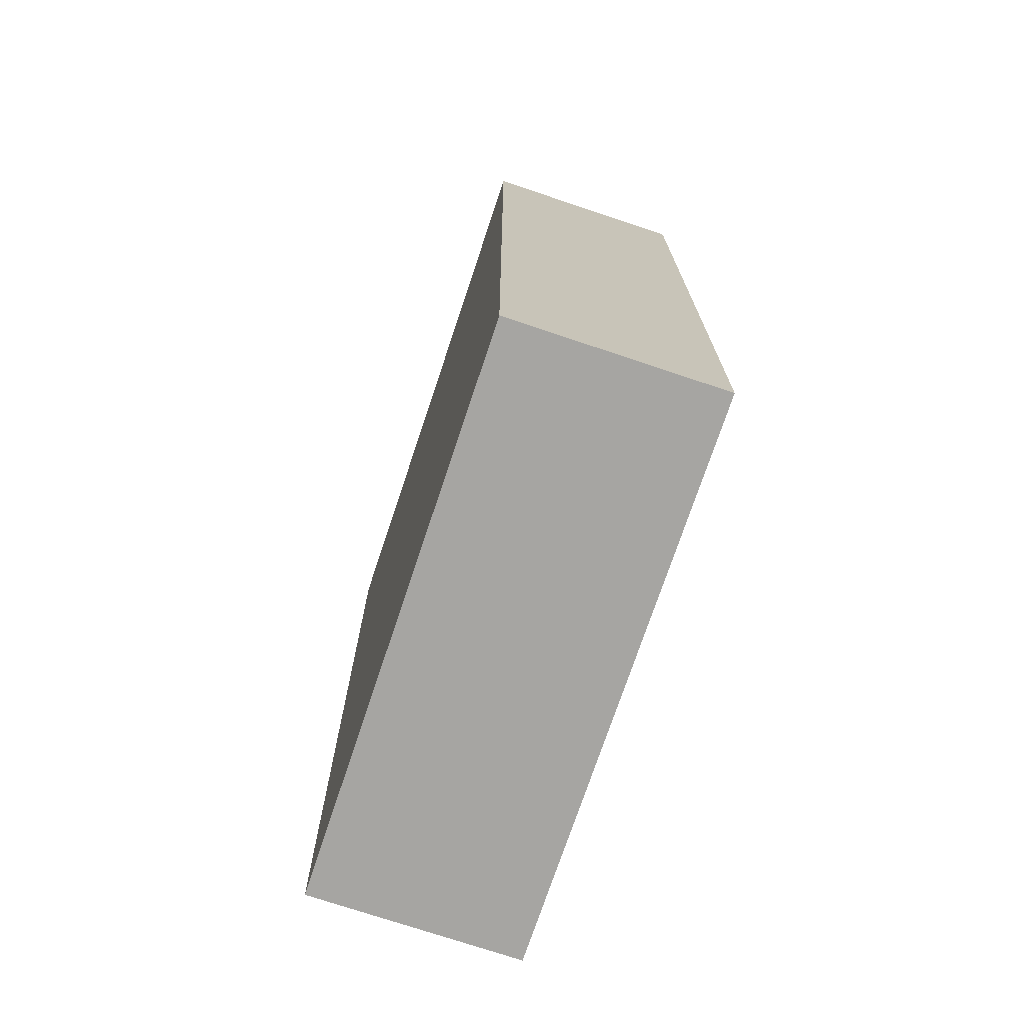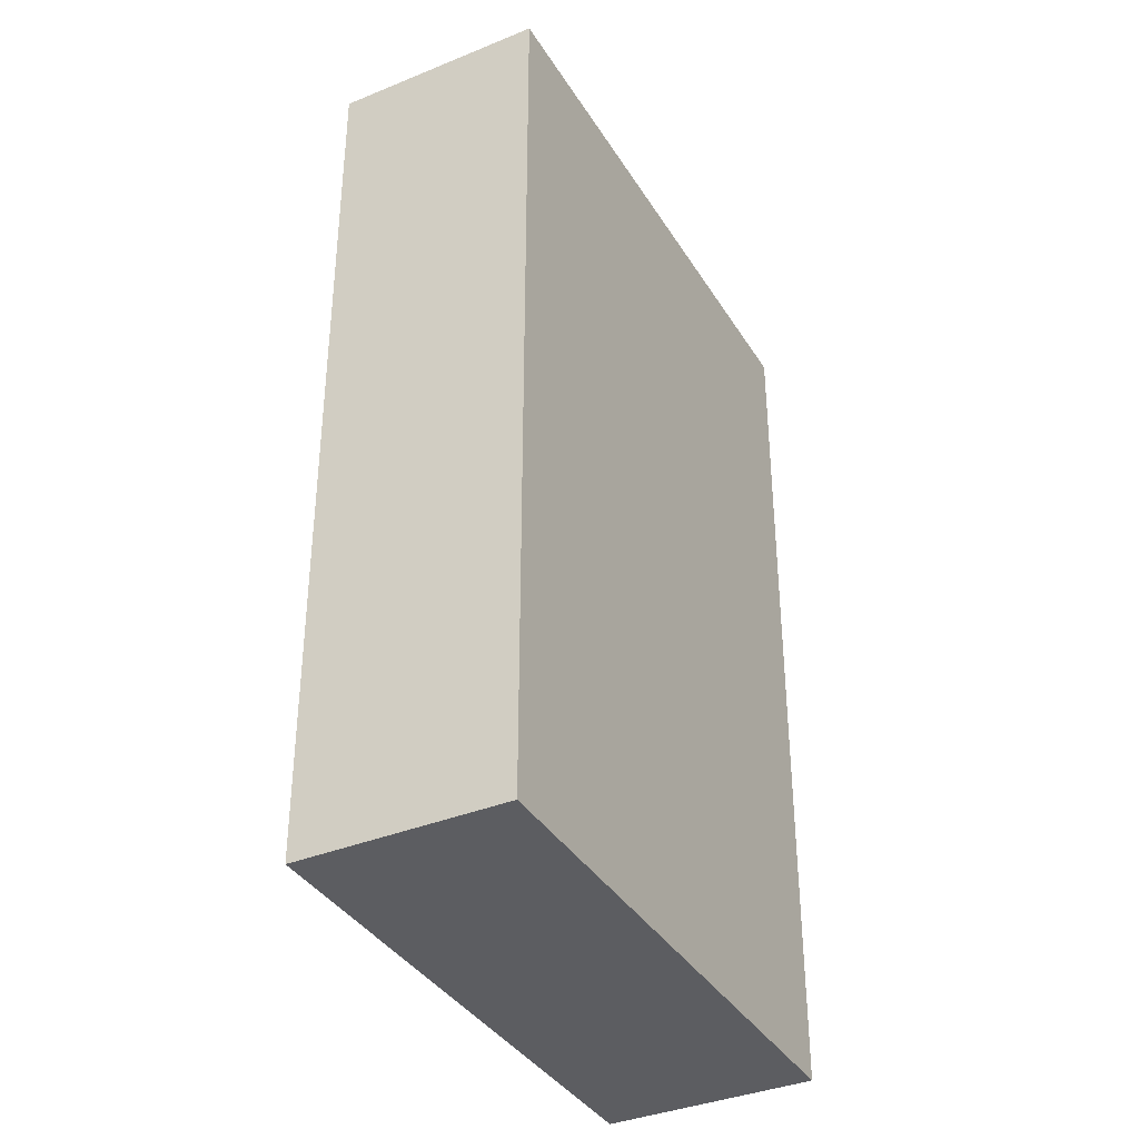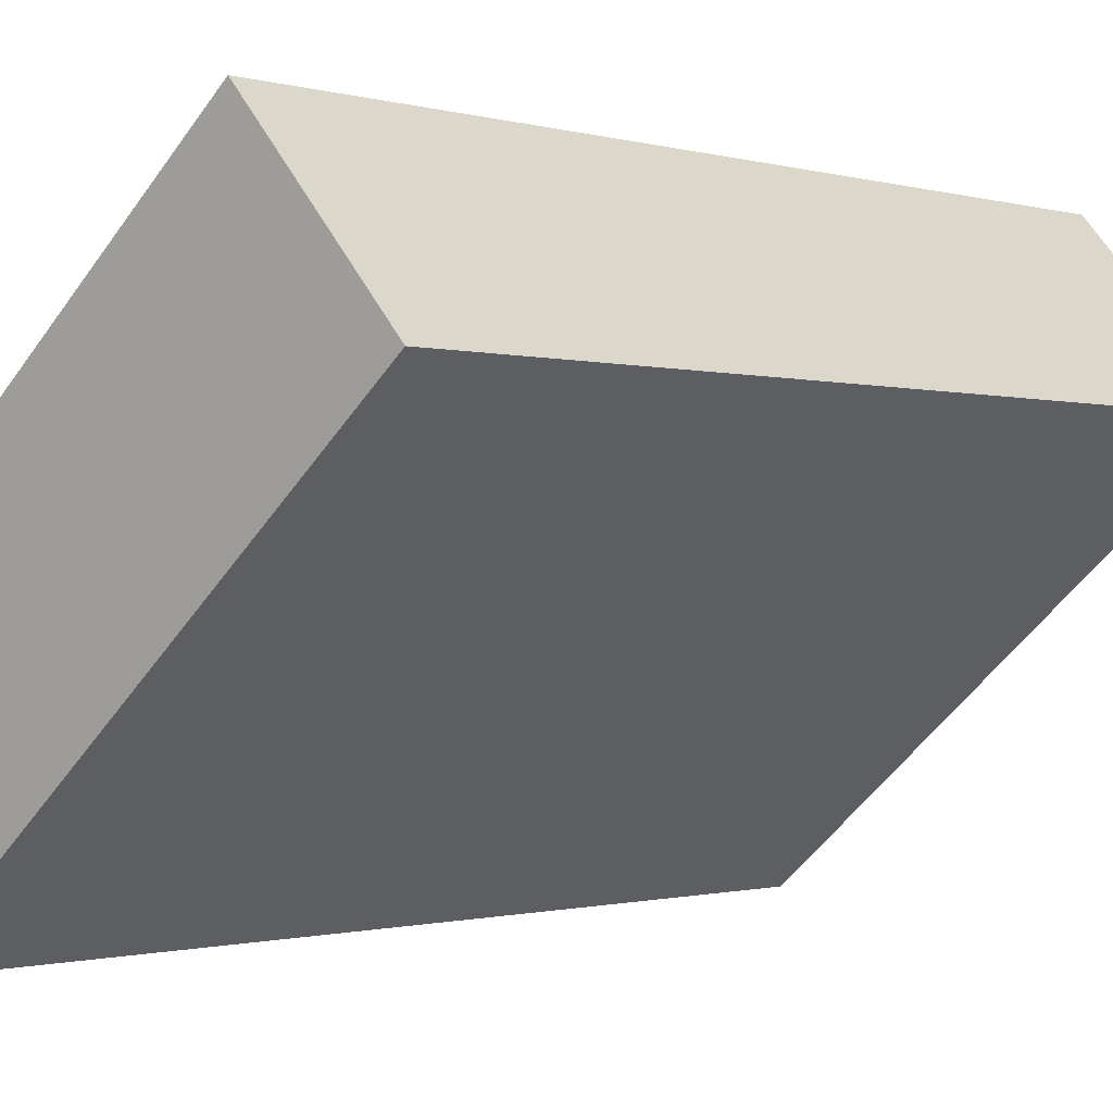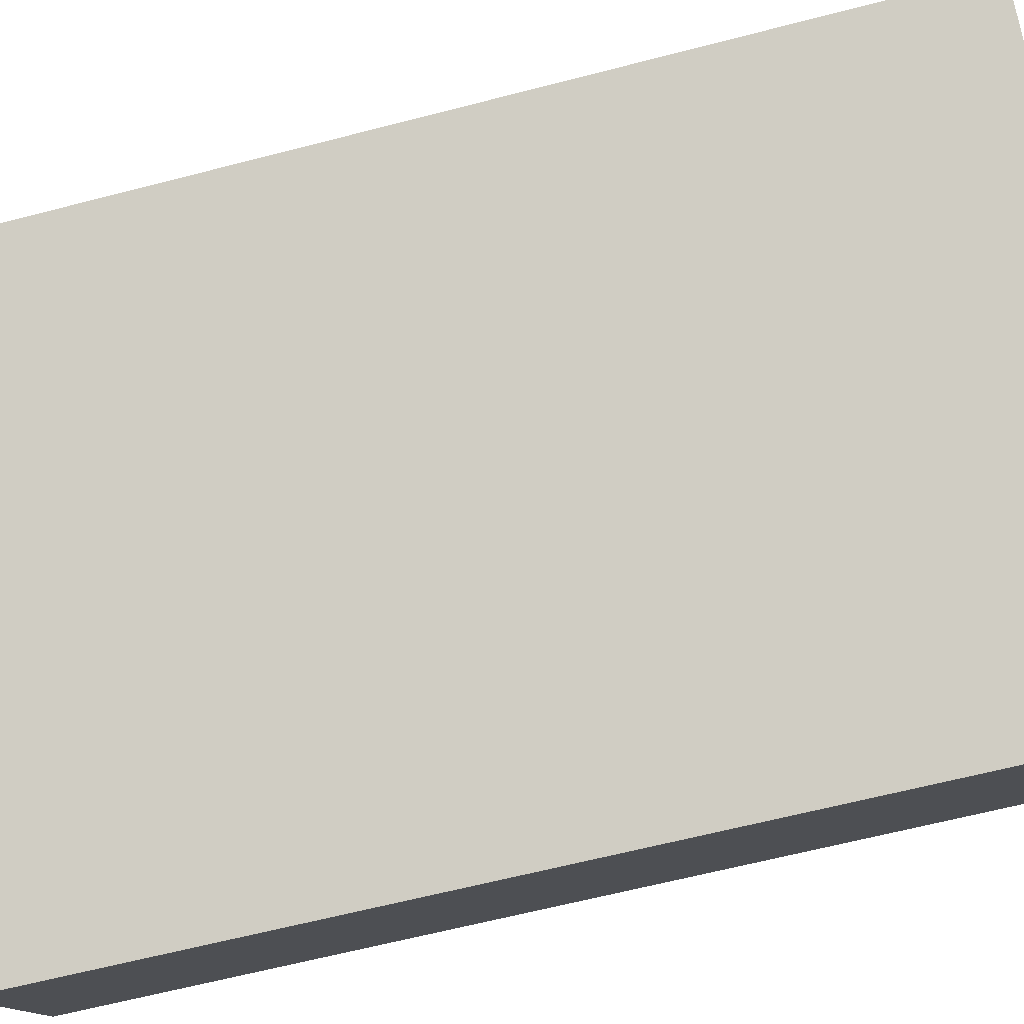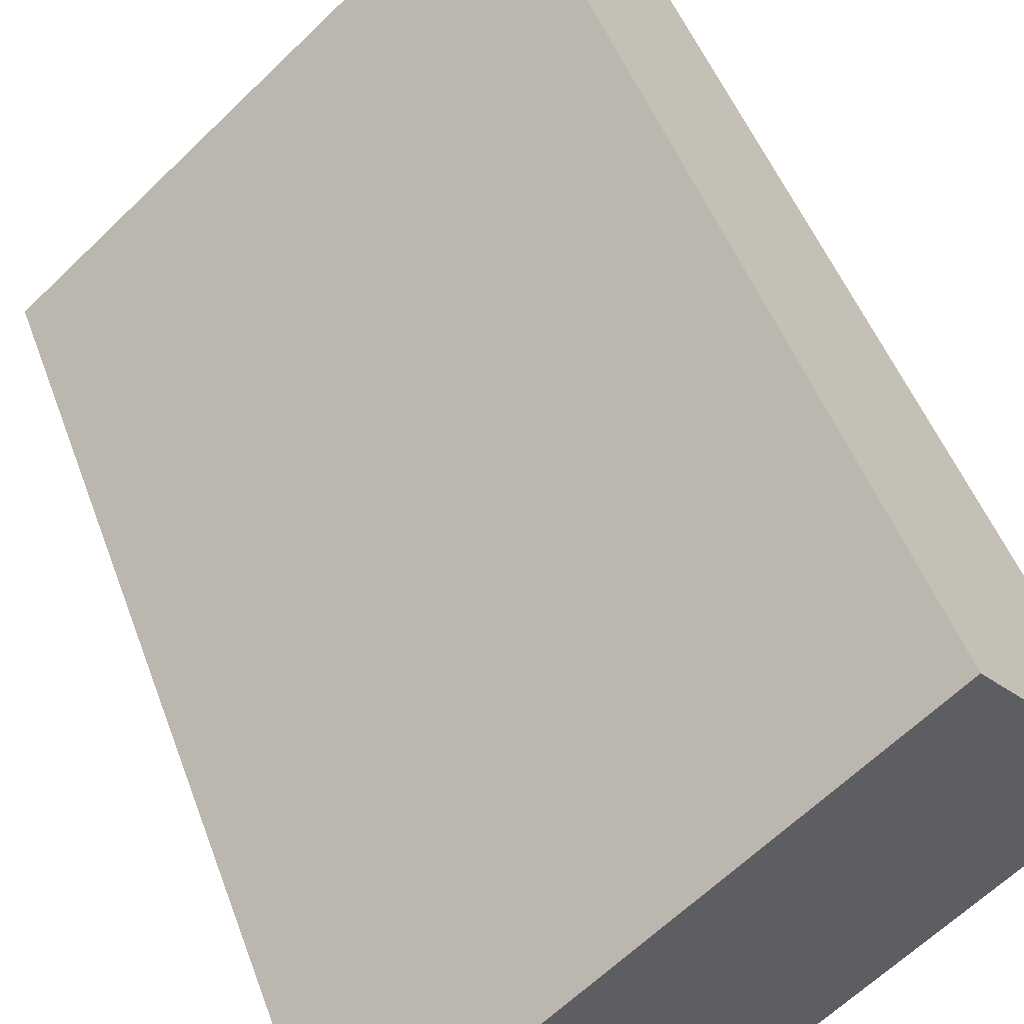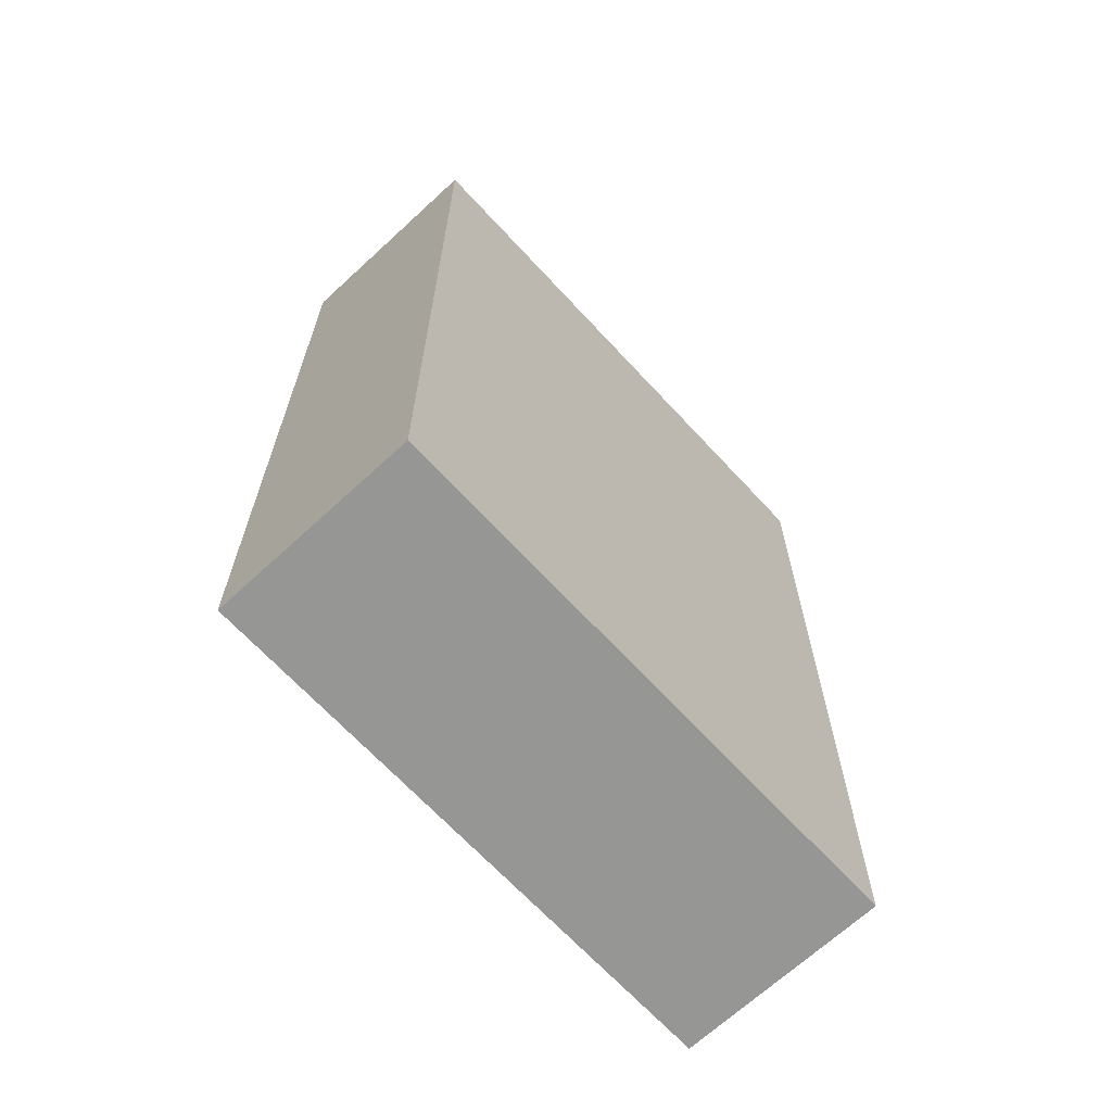
<metadata>
{"format":"obj","ext":"obj","renderer":"f3d","projection":"perspective","resolution":1024,"background":"white","views":[{"elev":-73.8,"azim":-67.6,"up":"+Y"},{"elev":-37.0,"azim":158.8,"up":"+Y"},{"elev":-0.8,"azim":-138.7,"up":"+Z"},{"elev":-62.9,"azim":-75.2,"up":"+Z"},{"elev":47.8,"azim":160.7,"up":"+Z"},{"elev":-67.7,"azim":-6.3,"up":"+Y"}]}
</metadata>
<code>
v  4.273 8.868 -3.69
v  1.381 8.868 1.593
v  5.646 8.868 -2.107
v  0 8.868 5.43e-16
v  5.646 1.29e-16 -2.107
v  4.273 2.259e-16 -3.69
v  0 0 0
v  1.381 -9.754e-17 1.593
g defaultobject
f 1 2 3
f 2 1 4
f 5 1 3
f 1 5 6
f 6 4 1
f 4 6 7
f 7 2 4
f 2 7 8
f 8 3 2
f 3 8 5
f 5 7 6
f 7 5 8

</code>
